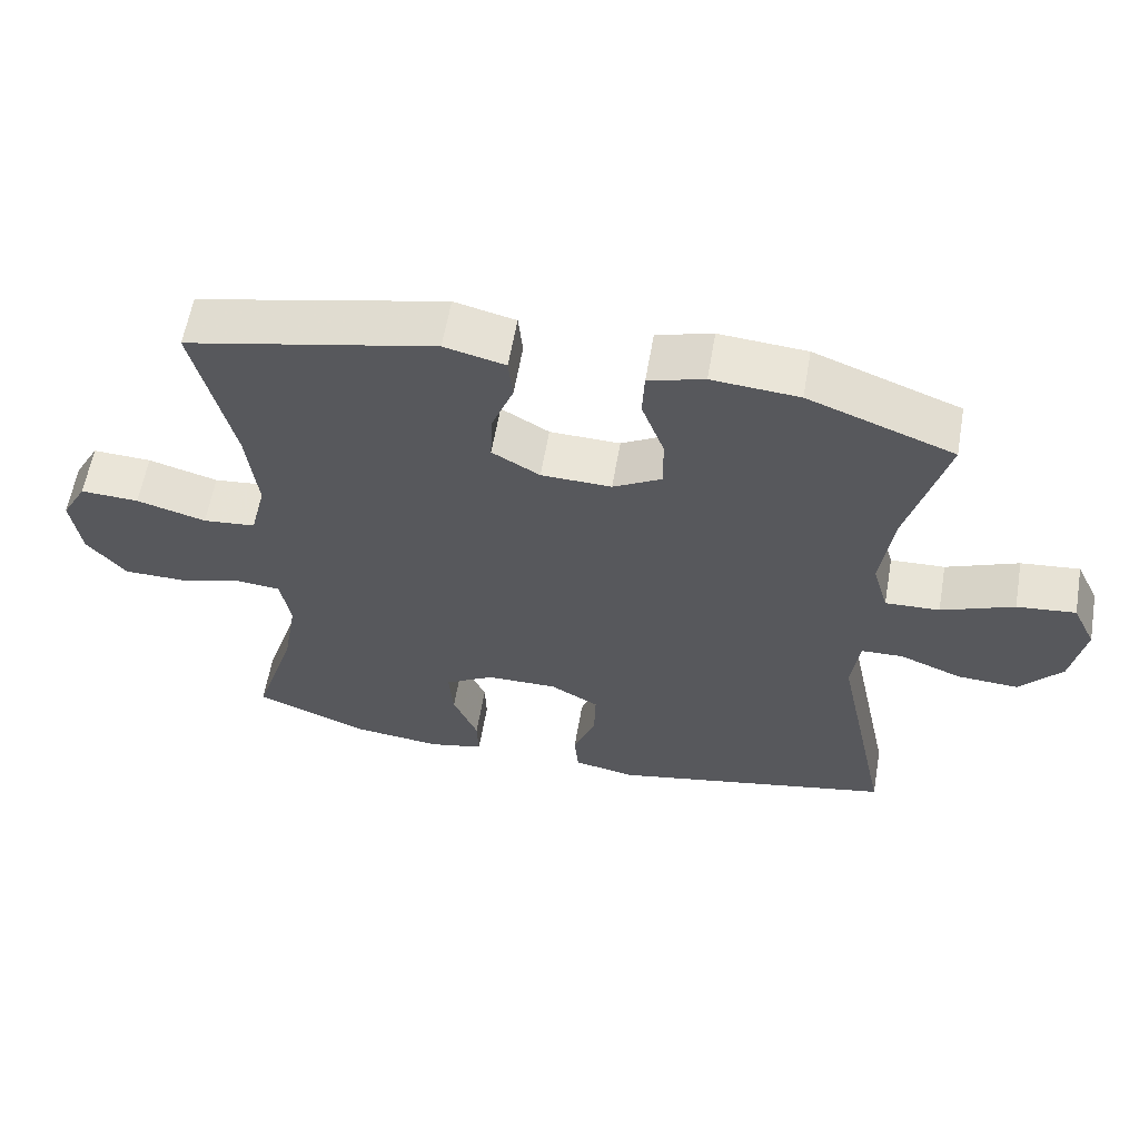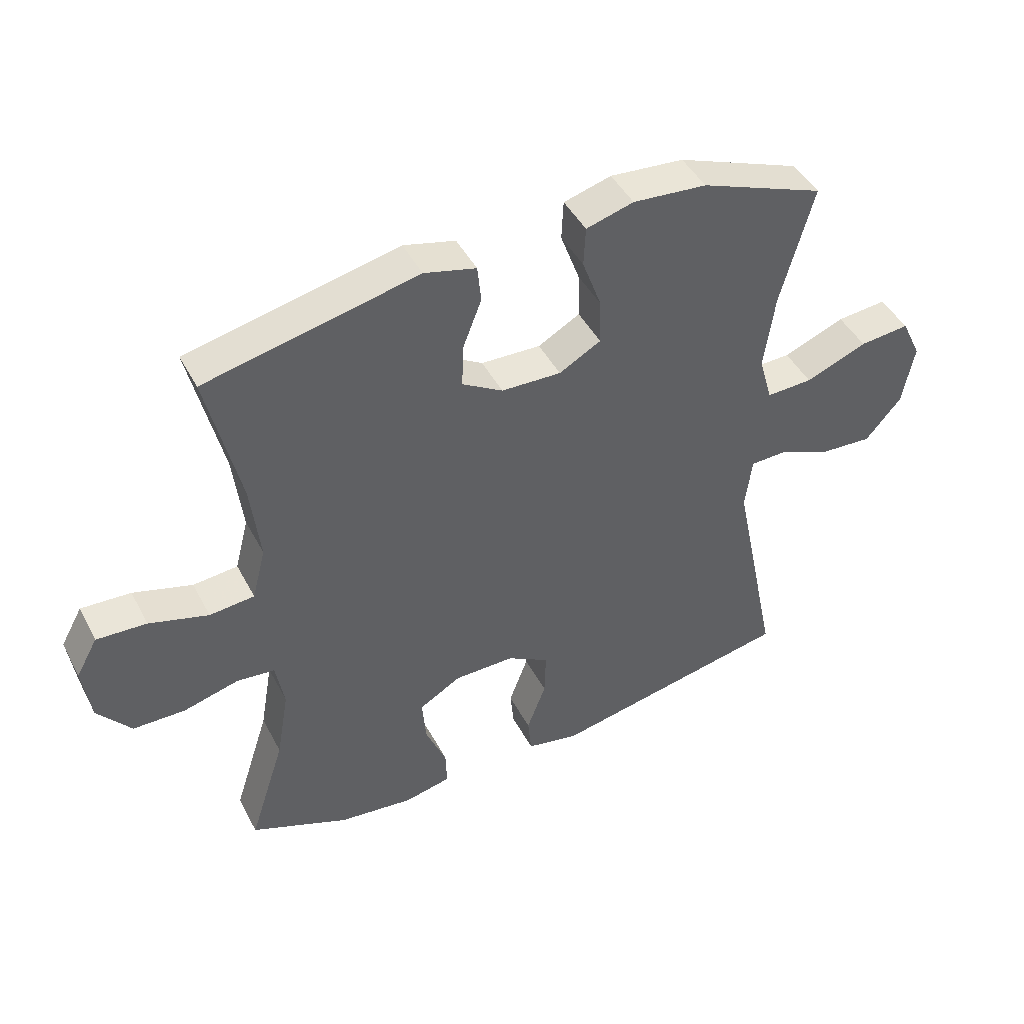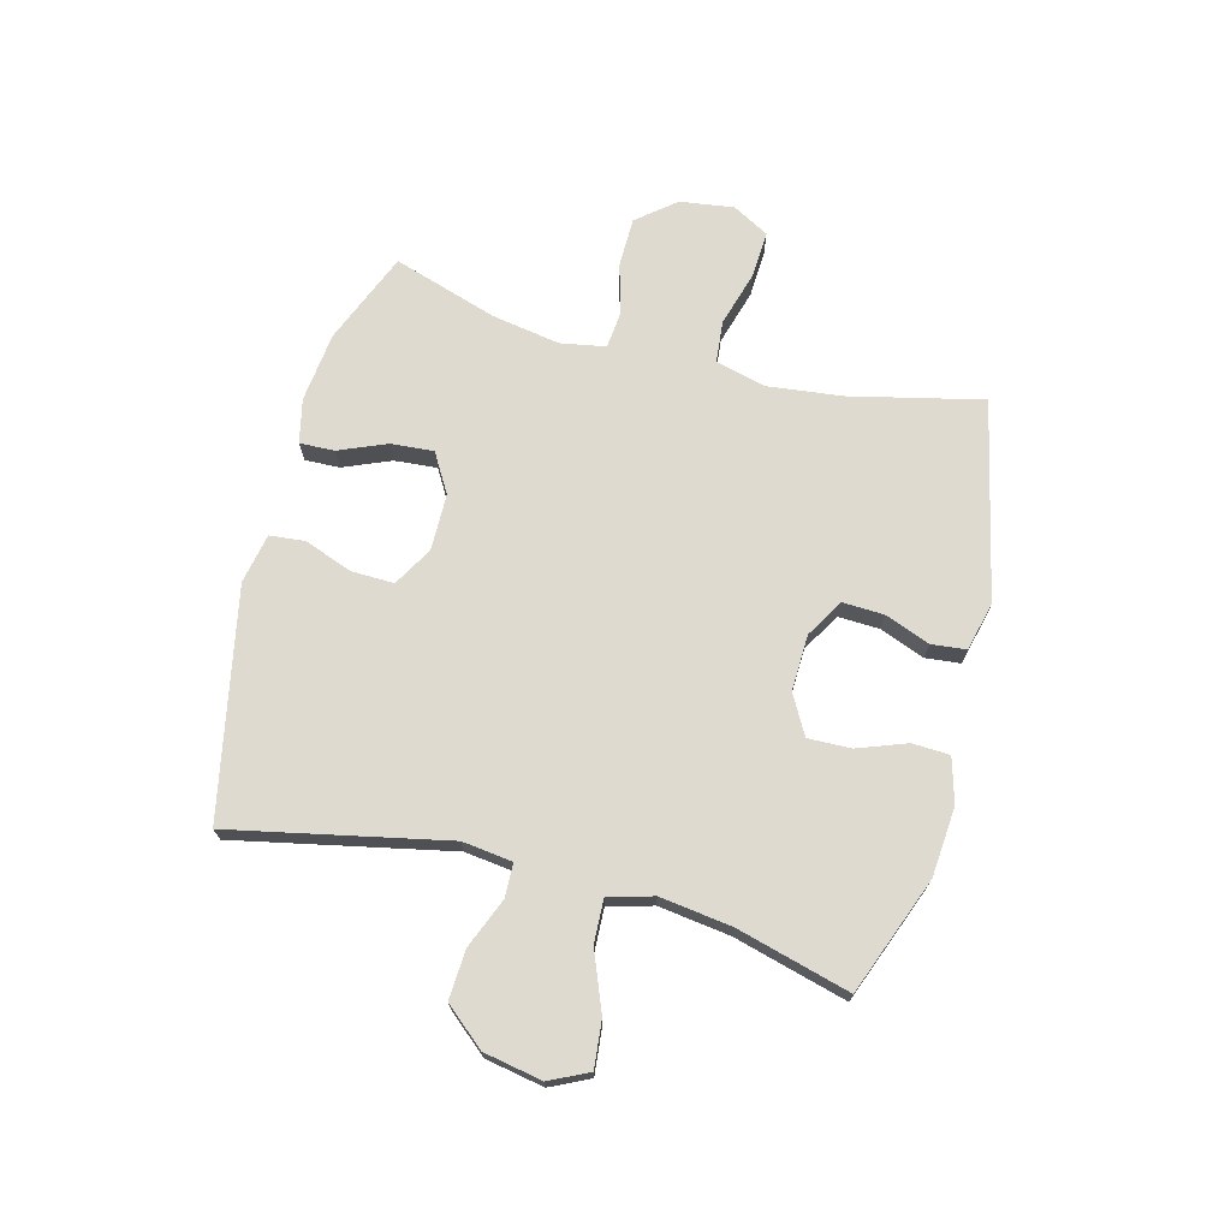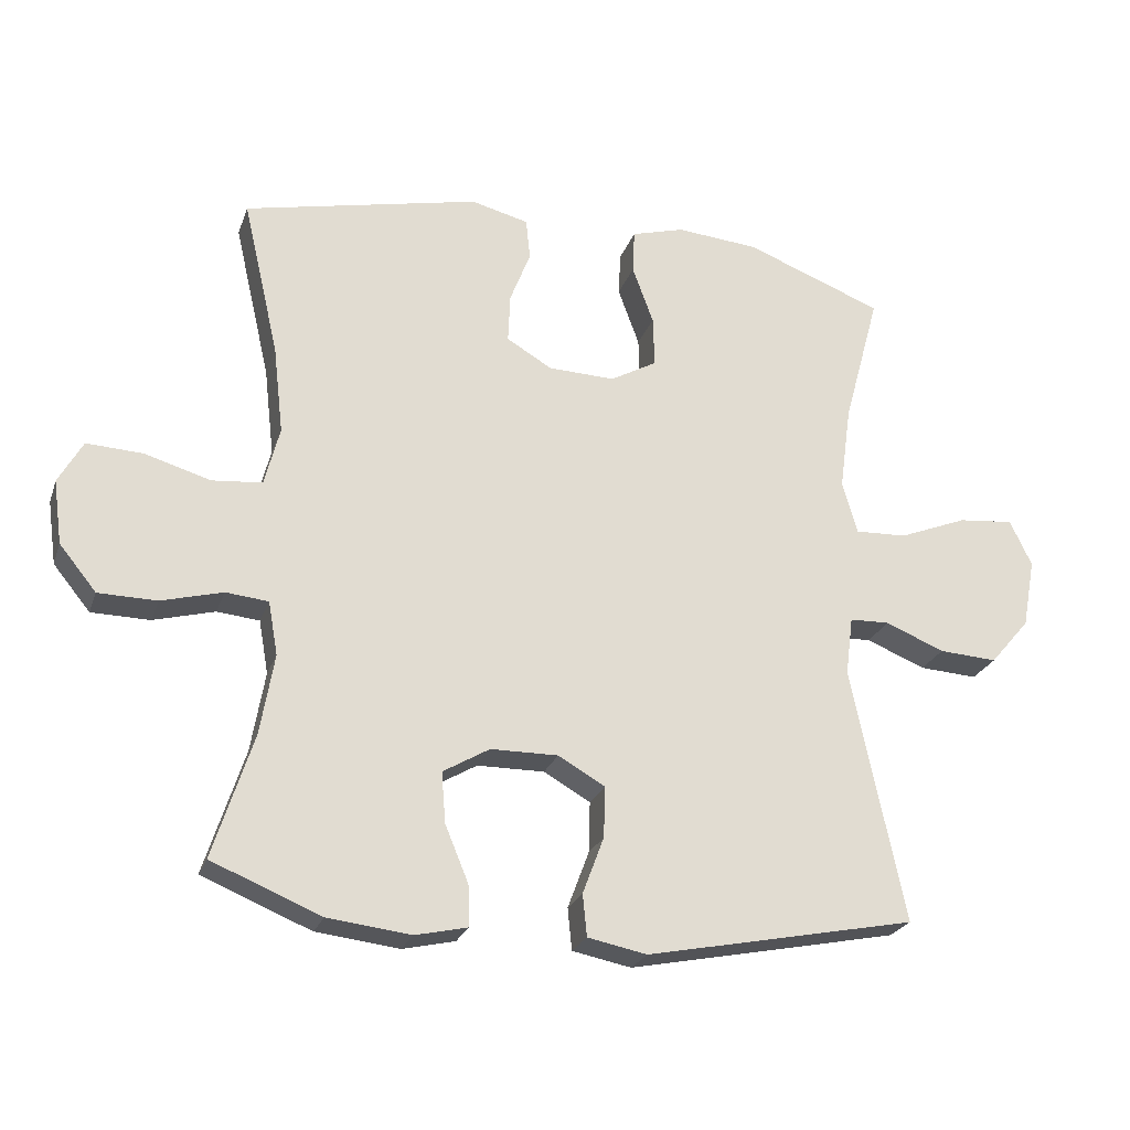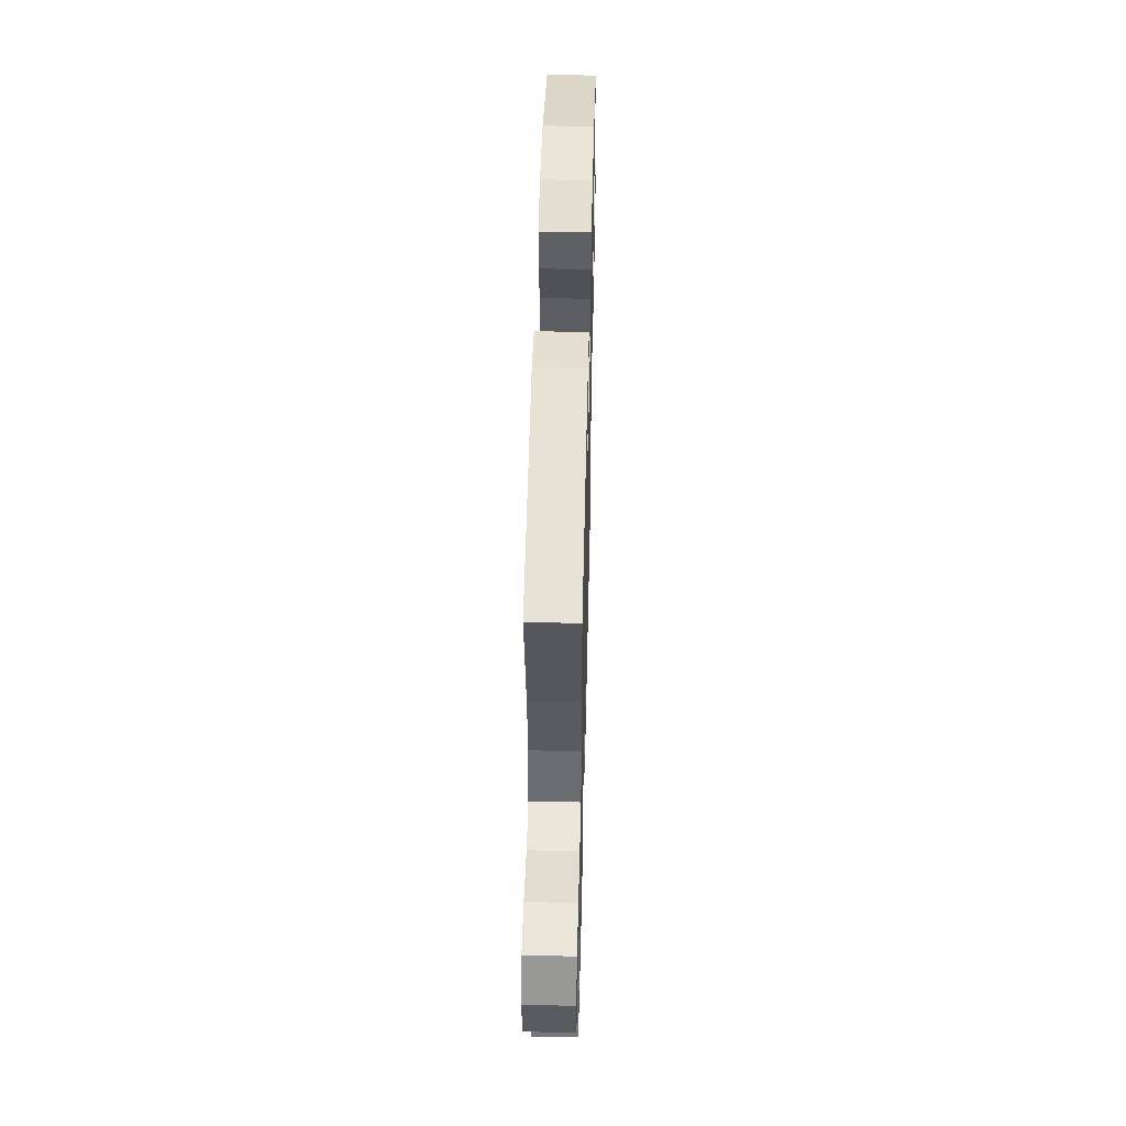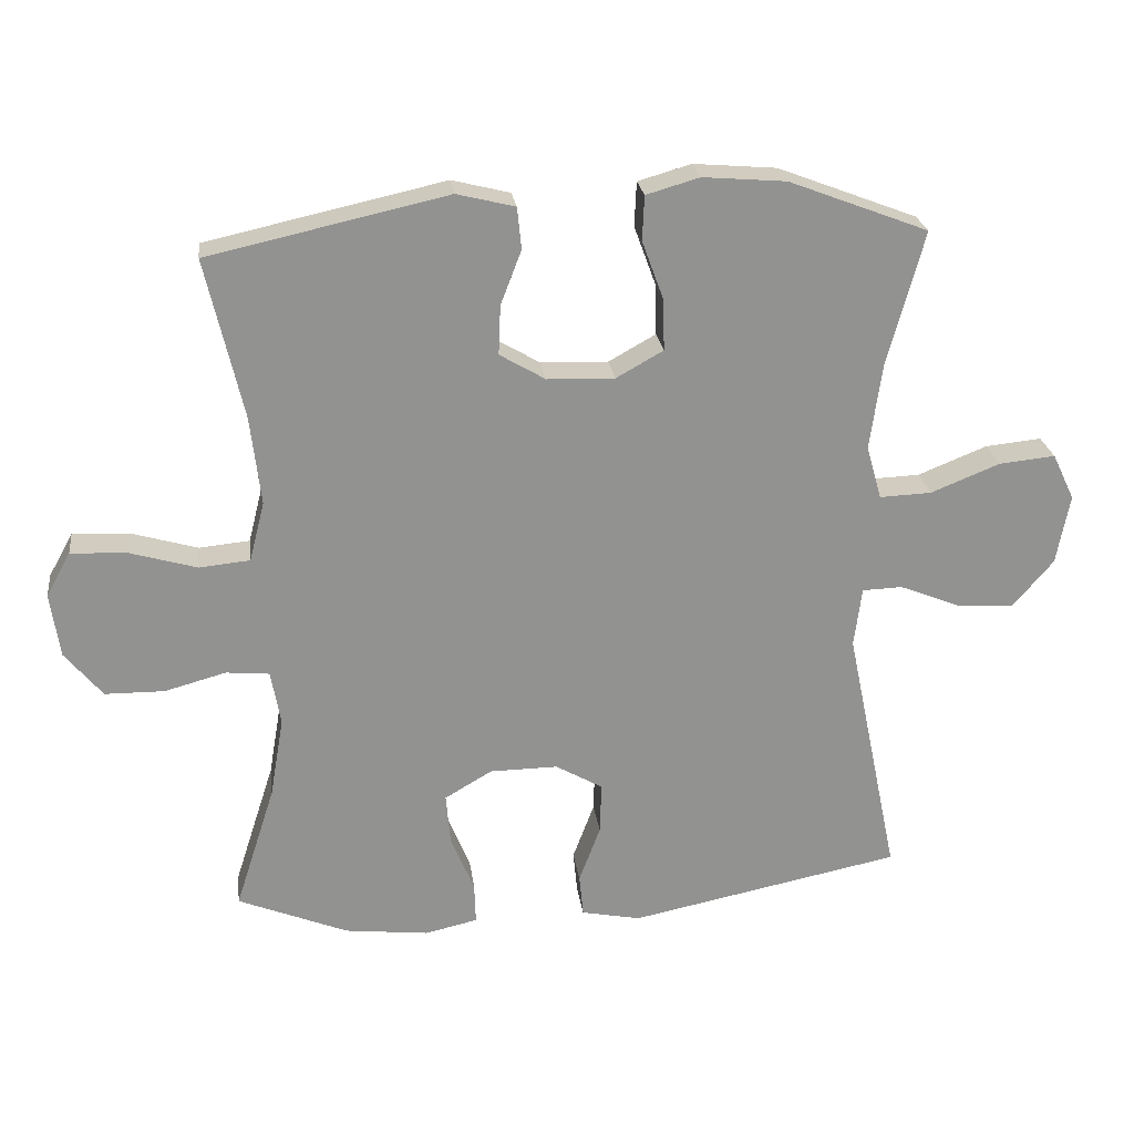
<metadata>
{"format":"obj","ext":"obj","renderer":"f3d","projection":"perspective","resolution":1024,"background":"white","views":[{"elev":60.1,"azim":-170.2,"up":"+Z"},{"elev":44.9,"azim":153.6,"up":"+Z"},{"elev":70.9,"azim":-75.4,"up":"+Y"},{"elev":-24.4,"azim":163.1,"up":"+Z"},{"elev":50.5,"azim":91.4,"up":"+Z"},{"elev":24.1,"azim":172.6,"up":"+Z"}]}
</metadata>
<code>
v 0.5 0.07 0.5
v 0.447 0.07 0.271
v 0.432 0.07 0.142
v 0.454 0.07 0.056
v 0.527 0.07 0.049
v 0.623 0.07 0.077
v 0.704 0.07 0.081
v 0.739 0.07 0.018
v 0.726 0.07 -0.075
v 0.672 0.07 -0.141
v 0.587 0.07 -0.142
v 0.498 0.07 -0.118
v 0.436 0.07 -0.124
v 0.422 0.07 -0.202
v 0.442 0.07 -0.319
v 0.5 0.07 -0.5
v 0.341 0.07 -0.565
v 0.22 0.07 -0.579
v 0.144 0.07 -0.562
v 0.146 0.07 -0.502
v 0.18 0.07 -0.42
v 0.186 0.07 -0.346
v 0.118 0.07 -0.306
v 0.02 0.07 -0.305
v -0.048 0.07 -0.344
v -0.046 0.07 -0.418
v -0.015 0.07 -0.501
v -0.021 0.07 -0.562
v -0.107 0.07 -0.579
v -0.5 0.07 -0.5
v -0.423 0.07 -0.129
v -0.434 0.07 -0.043
v -0.492 0.07 -0.041
v -0.578 0.07 -0.076
v -0.663 0.07 -0.081
v -0.721 0.07 -0.013
v -0.74 0.07 0.088
v -0.708 0.07 0.155
v -0.627 0.07 0.147
v -0.527 0.07 0.107
v -0.452 0.07 0.104
v -0.43 0.07 0.181
v -0.447 0.07 0.305
v -0.5 0.07 0.5
v -0.299 0.07 0.577
v -0.179 0.07 0.587
v -0.102 0.07 0.565
v -0.099 0.07 0.501
v -0.13 0.07 0.416
v -0.132 0.07 0.342
v -0.064 0.07 0.304
v 0.033 0.07 0.307
v 0.099 0.07 0.346
v 0.096 0.07 0.417
v 0.066 0.07 0.495
v 0.072 0.07 0.555
v 0.156 0.07 0.576
v 0.5 0 0.5
v 0.447 0 0.271
v 0.432 0 0.142
v 0.454 0 0.056
v 0.527 0 0.049
v 0.623 0 0.077
v 0.704 0 0.081
v 0.739 0 0.018
v 0.726 0 -0.075
v 0.672 0 -0.141
v 0.587 0 -0.142
v 0.498 0 -0.118
v 0.436 0 -0.124
v 0.422 0 -0.202
v 0.442 0 -0.319
v 0.5 0 -0.5
v 0.341 0 -0.565
v 0.22 0 -0.579
v 0.144 0 -0.562
v 0.146 0 -0.502
v 0.18 0 -0.42
v 0.186 0 -0.346
v 0.118 0 -0.306
v 0.02 0 -0.305
v -0.048 0 -0.344
v -0.046 0 -0.418
v -0.015 0 -0.501
v -0.021 0 -0.562
v -0.107 0 -0.579
v -0.5 0 -0.5
v -0.423 0 -0.129
v -0.434 0 -0.043
v -0.492 0 -0.041
v -0.578 0 -0.076
v -0.663 0 -0.081
v -0.721 0 -0.013
v -0.74 0 0.088
v -0.708 0 0.155
v -0.627 0 0.147
v -0.527 0 0.107
v -0.452 0 0.104
v -0.43 0 0.181
v -0.447 0 0.305
v -0.5 0 0.5
v -0.299 0 0.577
v -0.179 0 0.587
v -0.102 0 0.565
v -0.099 0 0.501
v -0.13 0 0.416
v -0.132 0 0.342
v -0.064 0 0.304
v 0.033 0 0.307
v 0.099 0 0.346
v 0.096 0 0.417
v 0.066 0 0.495
v 0.072 0 0.555
v 0.156 0 0.576
f 54 55 56 57
f 53 54 57 1
f 52 53 1 2
f 51 52 2 3
f 46 47 48 49
f 46 49 50
f 43 44 45 46
f 42 43 46 50
f 41 42 50 51
f 37 38 39 40
f 37 40 41
f 36 37 41
f 33 34 35 36
f 32 33 36 41
f 31 32 41 51
f 26 27 28 29
f 25 26 29 30
f 24 25 30 31
f 18 19 20 21
f 18 21 22
f 15 16 17 18
f 14 15 18 22
f 13 14 22 23
f 9 10 11 12
f 9 12 13
f 8 9 13
f 5 6 7 8
f 4 5 8 13
f 23 24 31 51
f 13 23 51
f 3 4 13 51
f 114 113 112 111
f 58 114 111 110
f 59 58 110 109
f 60 59 109 108
f 106 105 104 103
f 107 106 103
f 103 102 101 100
f 107 103 100 99
f 108 107 99 98
f 97 96 95 94
f 98 97 94
f 98 94 93
f 93 92 91 90
f 98 93 90 89
f 108 98 89 88
f 86 85 84 83
f 87 86 83 82
f 88 87 82 81
f 78 77 76 75
f 79 78 75
f 75 74 73 72
f 79 75 72 71
f 80 79 71 70
f 69 68 67 66
f 70 69 66
f 70 66 65
f 65 64 63 62
f 70 65 62 61
f 108 88 81 80
f 108 80 70
f 108 70 61 60
f 1 58 59 2
f 2 59 60 3
f 3 60 61 4
f 4 61 62 5
f 5 62 63 6
f 6 63 64 7
f 7 64 65 8
f 8 65 66 9
f 9 66 67 10
f 10 67 68 11
f 11 68 69 12
f 12 69 70 13
f 13 70 71 14
f 14 71 72 15
f 15 72 73 16
f 16 73 74 17
f 17 74 75 18
f 18 75 76 19
f 19 76 77 20
f 20 77 78 21
f 21 78 79 22
f 22 79 80 23
f 23 80 81 24
f 24 81 82 25
f 25 82 83 26
f 26 83 84 27
f 27 84 85 28
f 28 85 86 29
f 29 86 87 30
f 30 87 88 31
f 31 88 89 32
f 32 89 90 33
f 33 90 91 34
f 34 91 92 35
f 35 92 93 36
f 36 93 94 37
f 37 94 95 38
f 38 95 96 39
f 39 96 97 40
f 40 97 98 41
f 41 98 99 42
f 42 99 100 43
f 43 100 101 44
f 44 101 102 45
f 45 102 103 46
f 46 103 104 47
f 47 104 105 48
f 48 105 106 49
f 49 106 107 50
f 50 107 108 51
f 51 108 109 52
f 52 109 110 53
f 53 110 111 54
f 54 111 112 55
f 55 112 113 56
f 56 113 114 57
f 57 114 58 1

</code>
